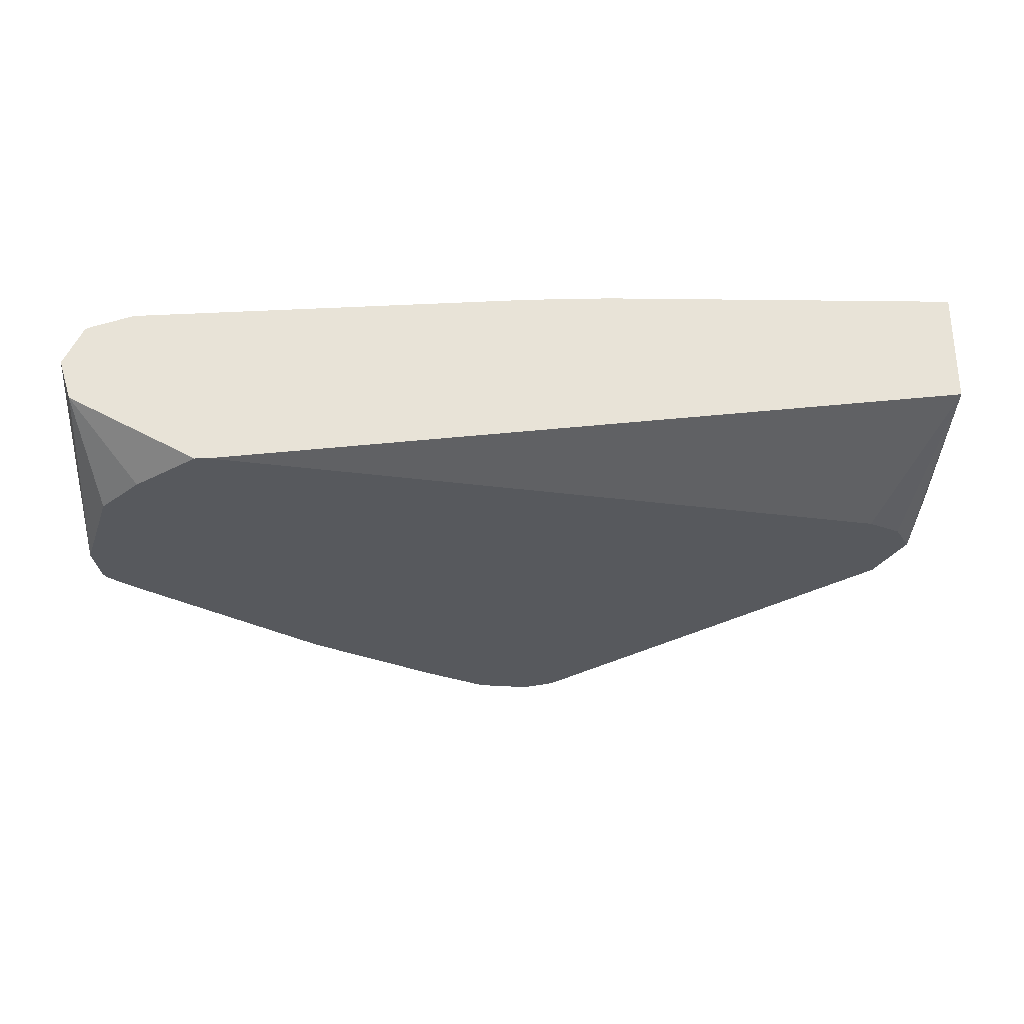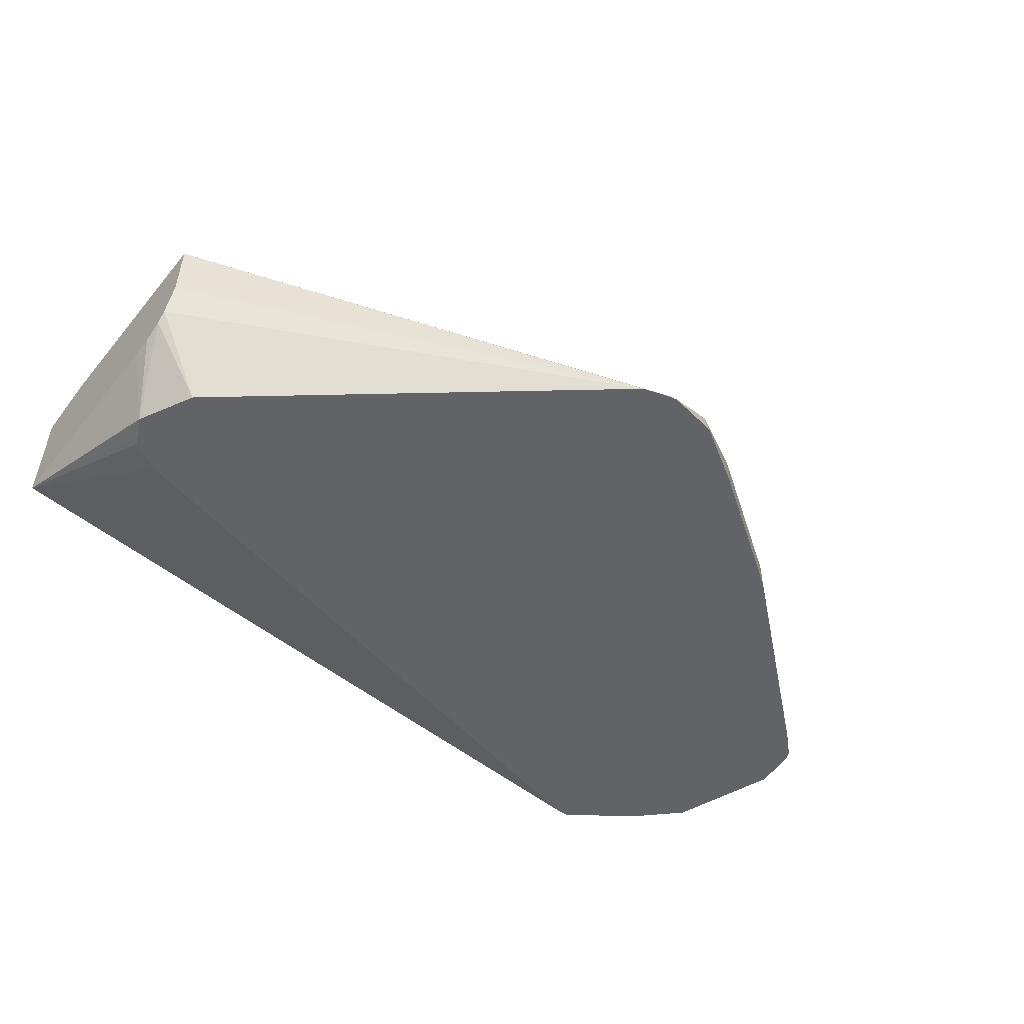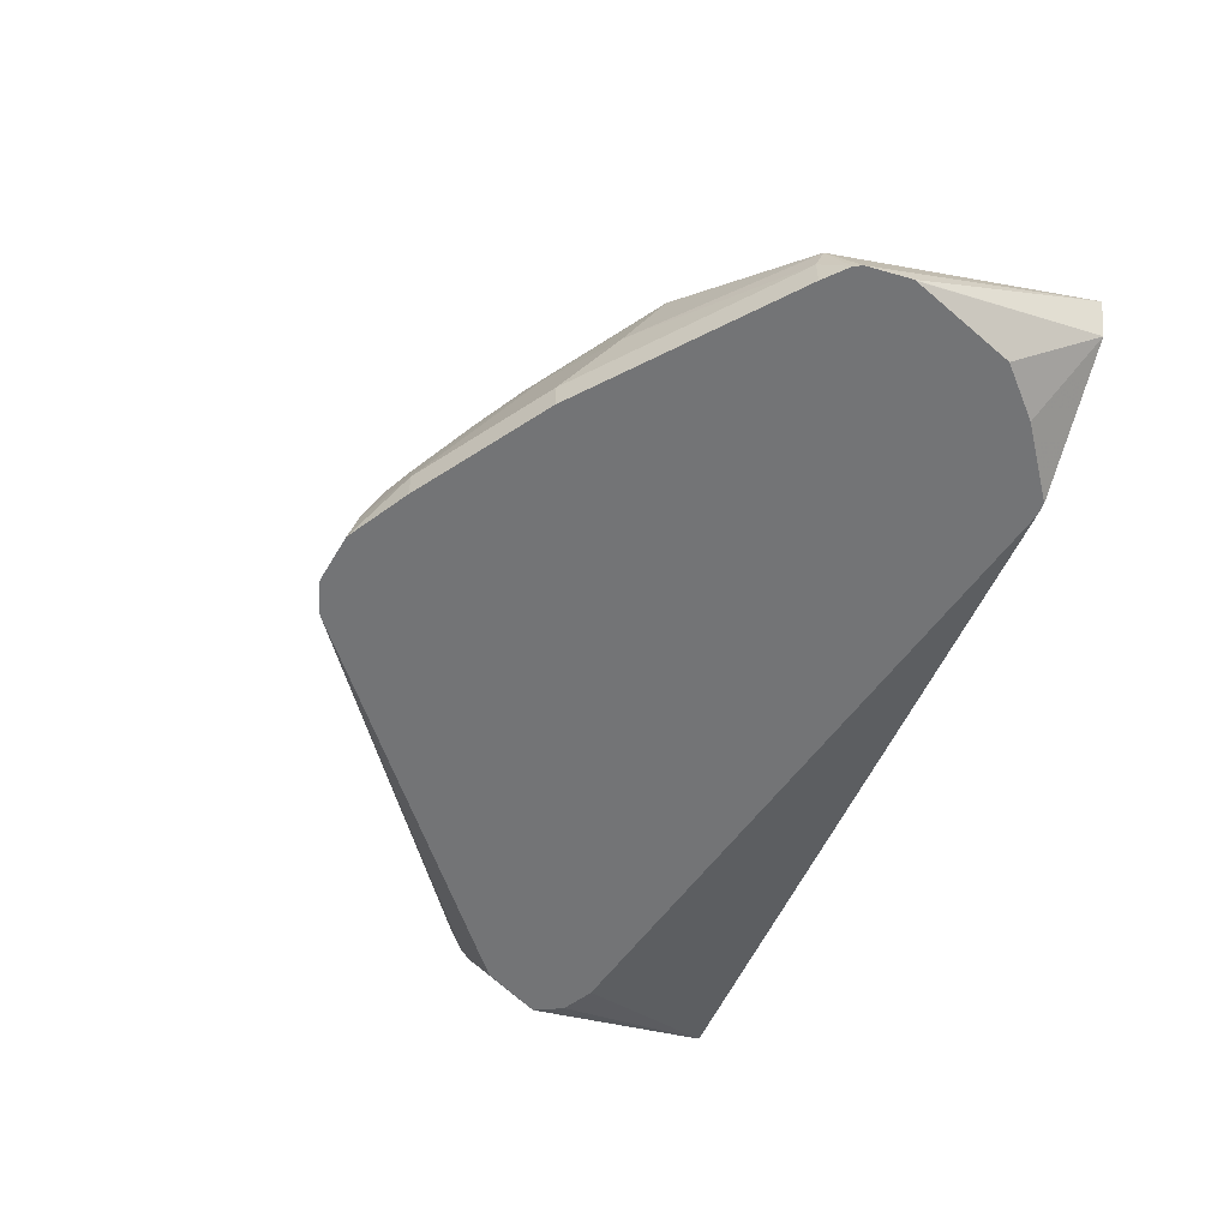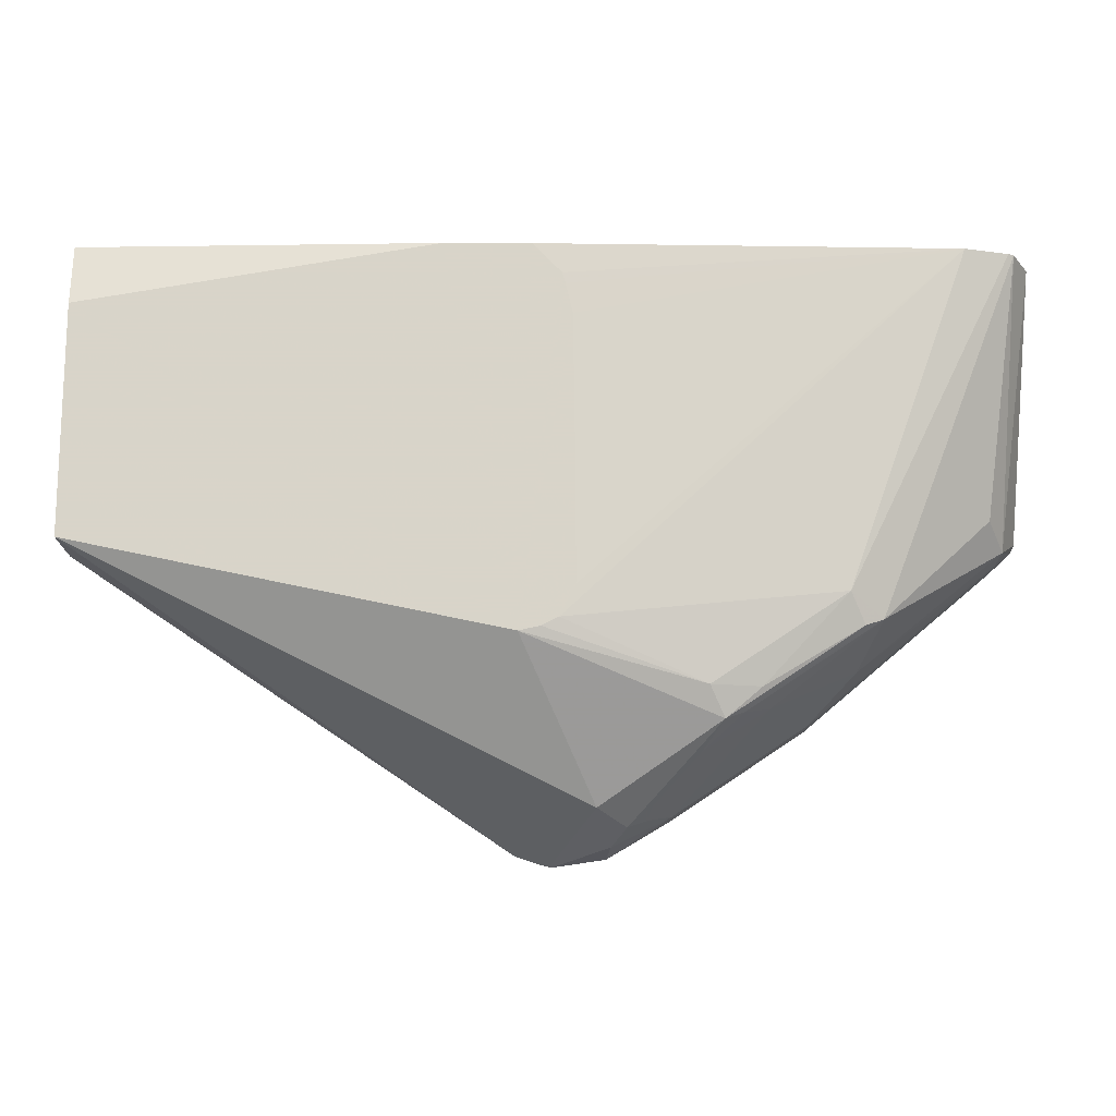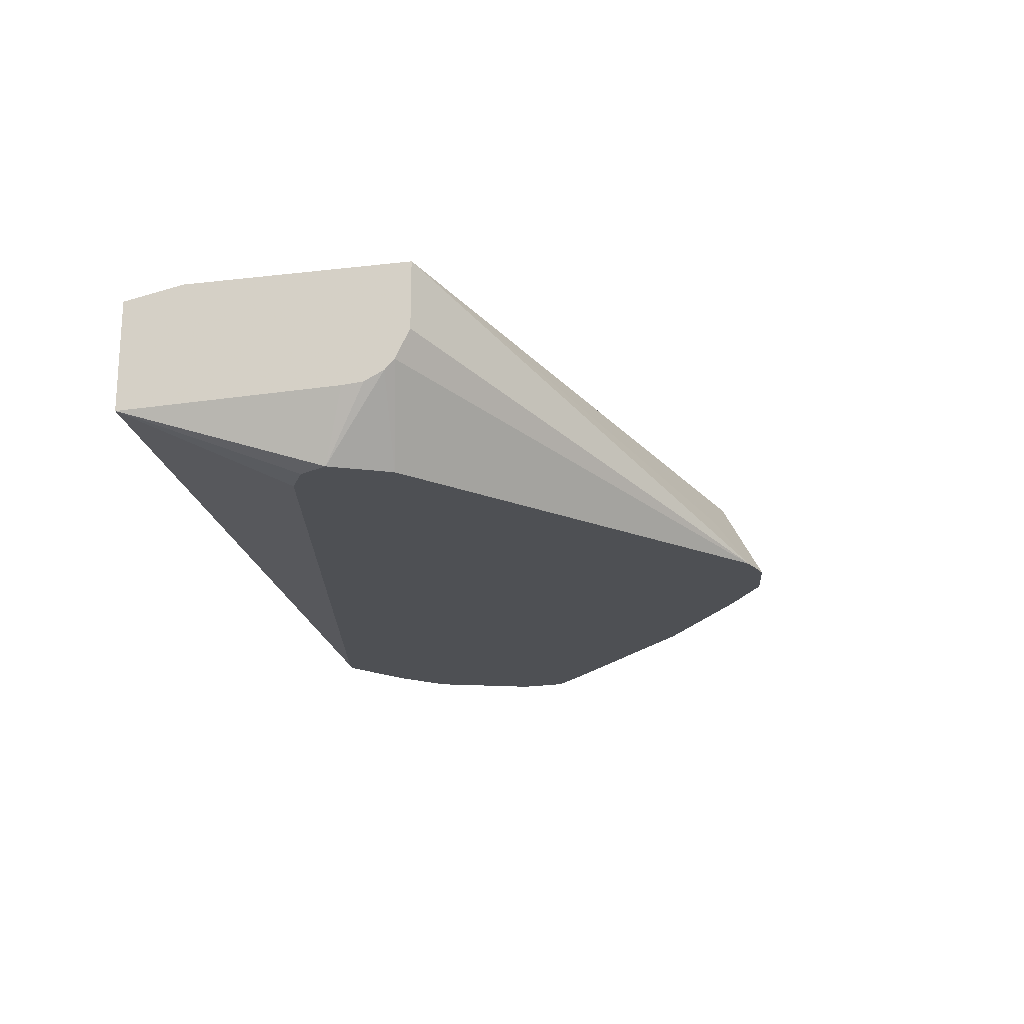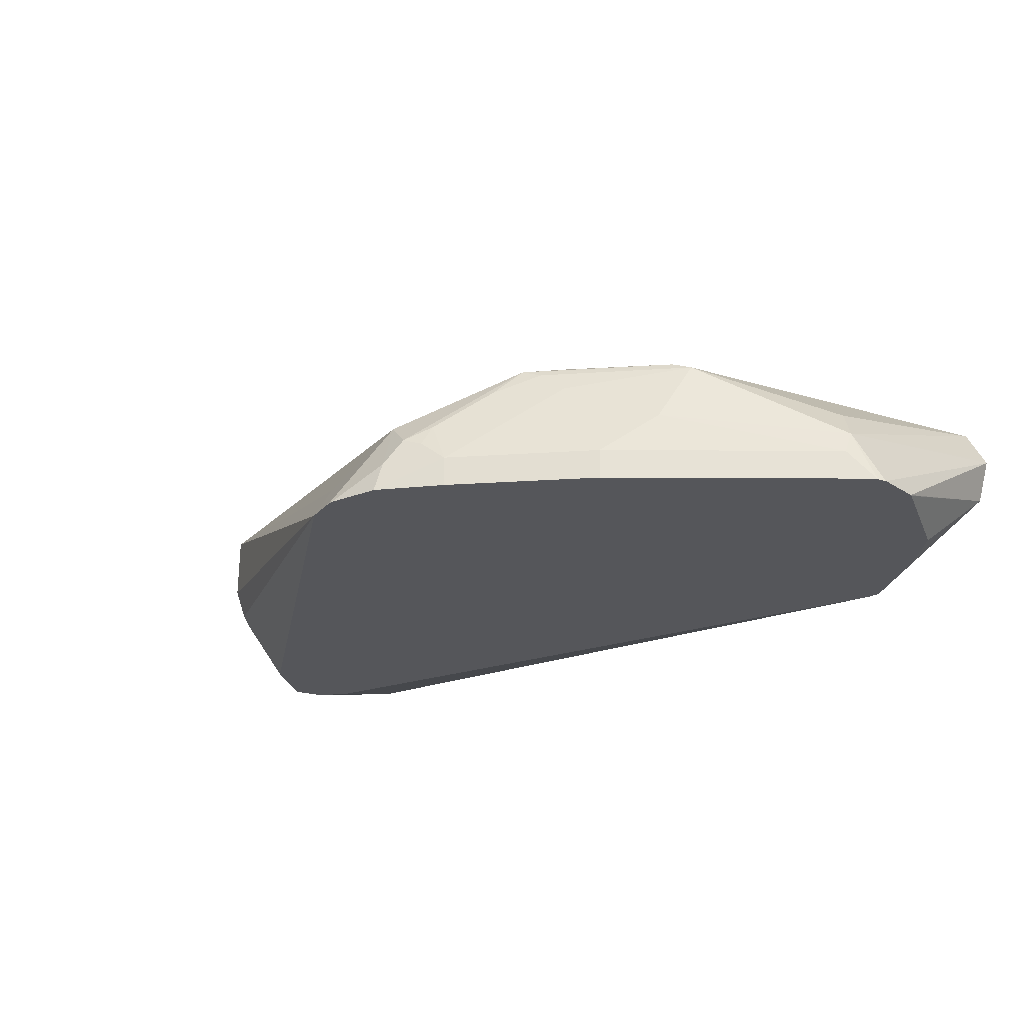
<metadata>
{"format":"obj","ext":"obj","renderer":"f3d","projection":"perspective","resolution":1024,"background":"white","views":[{"elev":-29.5,"azim":-178.3,"up":"+Z"},{"elev":-50.9,"azim":-38.1,"up":"+Z"},{"elev":-56.1,"azim":68.1,"up":"+Z"},{"elev":-15.0,"azim":-0.2,"up":"+Y"},{"elev":-19.0,"azim":-77.5,"up":"+Z"},{"elev":-26.1,"azim":39.7,"up":"+Z"}]}
</metadata>
<code>
v 0.146 -0.4044 0.005462
v 0.1452 -0.4039 0.006312
v 0.1409 -0.4031 0.005462
v 0.1687 -0.401 0.005462
v 0.1704 -0.3976 0.01894
v 0.1641 -0.385 0.04419
v 0.1515 -0.3976 0.01894
v 0.1357 -0.3945 0.01579
v 0.1262 -0.385 0.02525
v 0.1306 -0.3996 0.005462
v 0.1956 -0.385 0.005462
v 0.1956 -0.385 0.01894
v 0.1767 -0.3913 0.03156
v 0.2146 -0.3534 0.06942
v 0.1326 -0.3219 0.08665
v -0.05055 -0.284 0.08665
v 0.1483 -0.3818 0.04103
v -0.05055 -0.284 0.0568
v -0.05055 -0.2777 0.04419
v -0.02522 -0.2714 0.005462
v 0.2524 -0.3471 0.005462
v 0.2146 -0.3661 0.03787
v 0.187 -0.3834 0.03787
v 0.1846 -0.3882 0.02841
v 0.2524 -0.3471 0.01894
v 0.2059 -0.3645 0.0568
v 0.2225 -0.3503 0.06627
v 0.2793 -0.3124 0.06627
v 0.2714 -0.3156 0.06942
v 0.2296 -0.3408 0.071
v 0.2083 -0.3408 0.07574
v 0.1416 -0.3199 0.08665
v -0.05055 -0.1853 0.08665
v -0.05055 -0.2736 0.03978
v -0.02565 -0.2706 0.005462
v 0.3345 -0.2777 0.005462
v 0.2335 -0.3471 0.0568
v 0.2714 -0.3282 0.03787
v 0.3345 -0.2777 0.01894
v 0.3361 -0.2746 0.02841
v 0.3282 -0.2651 0.04419
v 0.3377 -0.1589 0.07454
v 0.2777 -0.303 0.06942
v 0.2651 -0.303 0.07574
v 0.1488 -0.3162 0.08665
v -0.05055 -0.1589 0.08149
v 0.1009 -0.1589 0.08665
v -0.05055 -0.2651 0.03555
v -0.03785 -0.2462 0.005462
v -0.03153 -0.2588 0.005462
v 0.3441 -0.2687 0.005462
v 0.3459 -0.2651 0.005462
v 0.3466 -0.1589 0.0568
v 0.346 -0.1589 0.05792
v 0.3353 -0.1589 0.07574
v 0.3161 -0.1589 0.08149
v 0.1555 -0.303 0.08665
v -0.05055 -0.1589 0.03212
v 0.1377 -0.1589 0.08665
v -0.05055 -0.2558 0.03477
v -0.03337 -0.2372 0.005462
v 0.3476 -0.2462 0.005462
v 0.3407 -0.1589 0.03799
v 0.1501 -0.1717 0.08665
v 0.1515 -0.1765 0.08665
v 0.1545 -0.1894 0.08665
v 0.1555 -0.2651 0.08665
v -0.01824 -0.2259 0.005462
v -0.03153 -0.2335 0.005462
v 0.2764 -0.1589 0.005462
v 0.3474 -0.2454 0.005462
v 0.3309 -0.1993 0.005462
v 0.3117 -0.1804 0.005462
v 0.2821 -0.1589 0.005462
f 28 43 44
f 30 44 31
f 28 44 29
f 28 37 38
f 29 44 30
f 31 44 45
f 36 51 39
f 33 47 46
f 34 48 49
f 34 49 50
f 34 50 35
f 38 39 40
f 28 42 43
f 31 45 32
f 28 41 42
f 16 48 34
f 28 38 40
f 16 58 60
f 16 60 48
f 39 51 40
f 16 34 19
f 16 19 18
f 19 34 20
f 20 34 35
f 21 36 39
f 21 39 25
f 22 37 26
f 22 26 23
f 22 38 37
f 25 39 38
f 26 37 27
f 27 37 28
f 28 40 41
f 40 51 52
f 42 55 44
f 40 53 54
f 52 62 53
f 53 62 63
f 56 59 64
f 56 64 65
f 56 65 66
f 56 66 67
f 49 58 61
f 56 67 57
f 58 69 61
f 16 46 58
f 62 71 63
f 63 71 72
f 63 72 73
f 63 73 74
f 58 68 69
f 49 60 58
f 48 60 49
f 45 56 57
f 40 54 42
f 40 42 41
f 42 54 53
f 42 53 63
f 42 63 74
f 42 74 70
f 42 70 58
f 42 58 46
f 42 46 47
f 42 47 59
f 42 59 56
f 42 56 55
f 42 44 43
f 44 55 56
f 44 56 45
f 40 52 53
f 16 33 46
f 58 70 68
f 15 33 16
f 1 21 11
f 1 11 4
f 1 4 5
f 1 5 6
f 1 6 2
f 2 6 7
f 1 36 21
f 2 7 8
f 3 8 9
f 3 9 10
f 4 11 12
f 4 12 5
f 5 12 13
f 5 13 6
f 2 8 3
f 1 51 36
f 1 62 52
f 1 71 62
f 15 31 32
f 1 2 3
f 1 3 10
f 1 10 20
f 1 20 35
f 1 35 50
f 1 50 49
f 1 49 61
f 1 61 69
f 1 69 68
f 1 68 70
f 1 70 74
f 1 74 73
f 1 73 72
f 1 72 71
f 6 13 14
f 6 14 15
f 1 52 51
f 6 16 17
f 14 27 28
f 14 28 29
f 14 29 30
f 14 30 31
f 14 31 15
f 15 32 45
f 15 45 57
f 15 57 67
f 15 67 66
f 15 66 65
f 15 65 64
f 15 64 59
f 15 59 47
f 6 15 16
f 15 47 33
f 14 26 27
f 13 23 14
f 14 23 26
f 13 24 23
f 6 17 9
f 7 9 8
f 9 17 16
f 9 16 10
f 10 16 18
f 10 18 19
f 10 19 20
f 6 9 7
f 11 25 12
f 12 22 23
f 12 23 24
f 12 24 13
f 12 25 38
f 12 38 22
f 11 21 25

</code>
